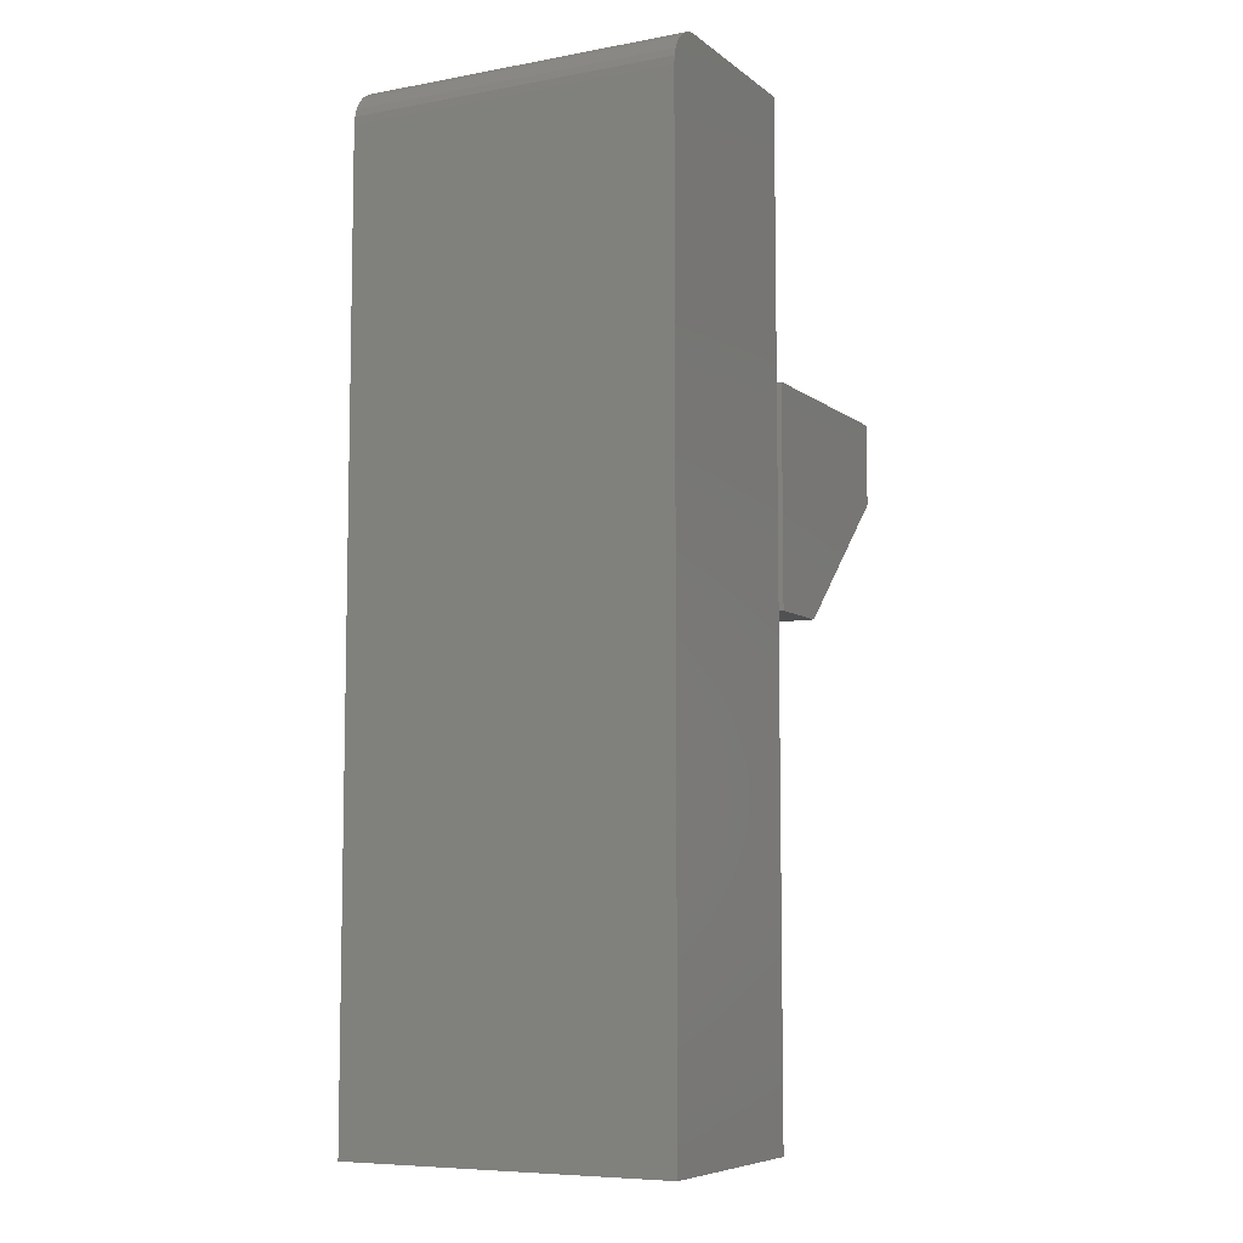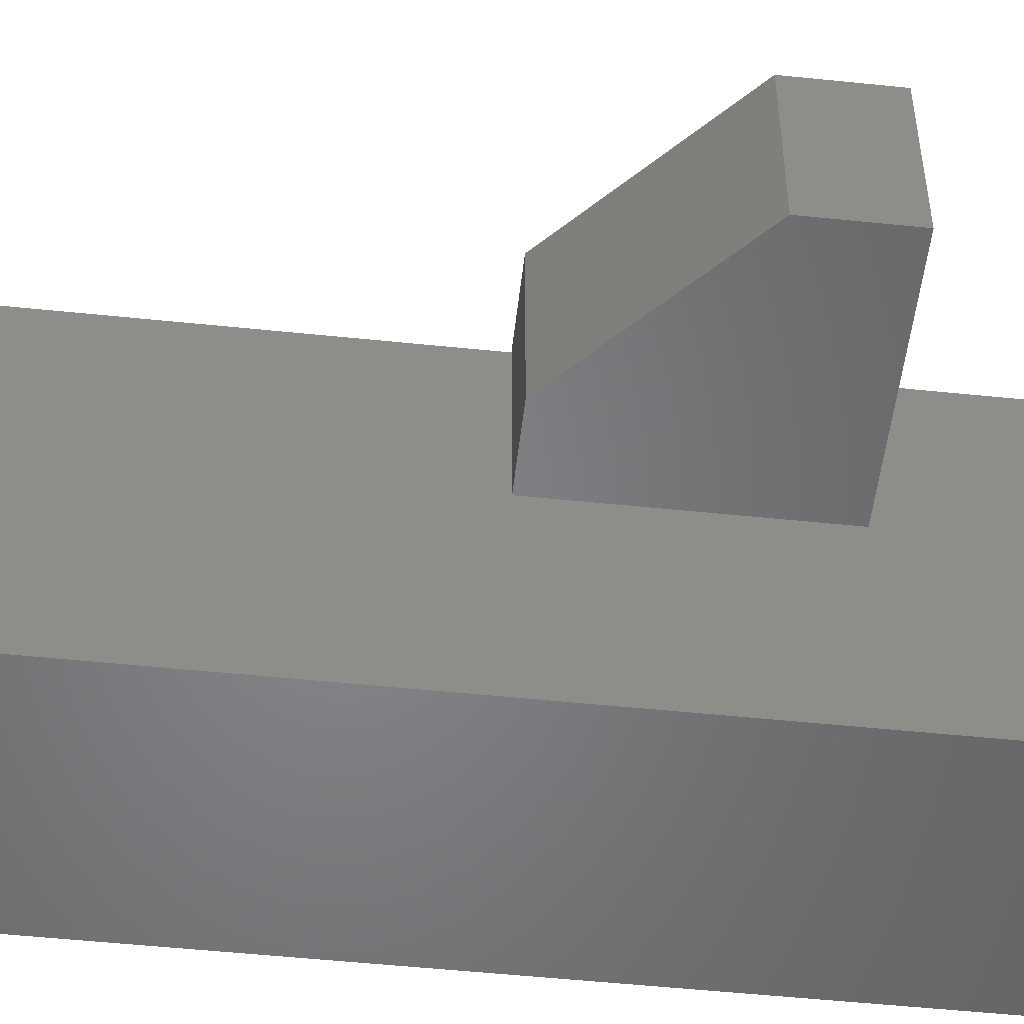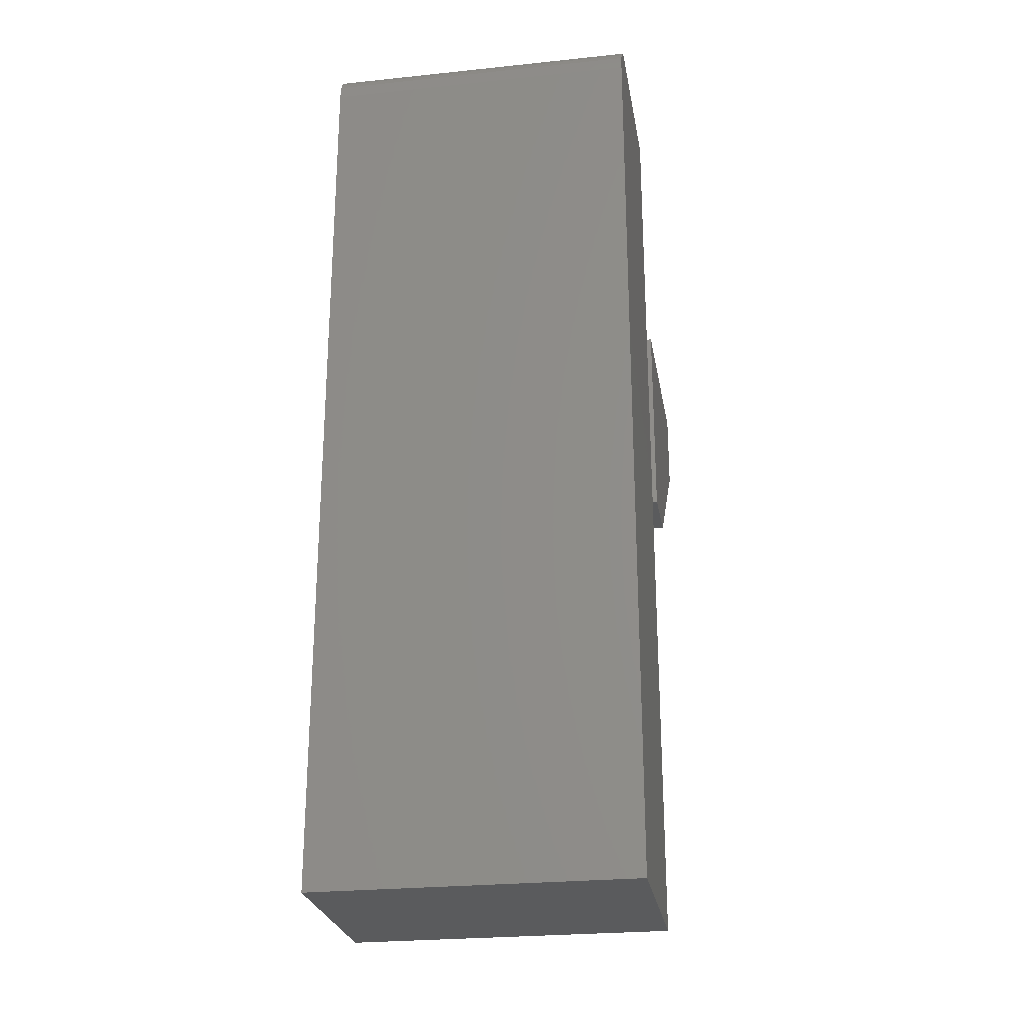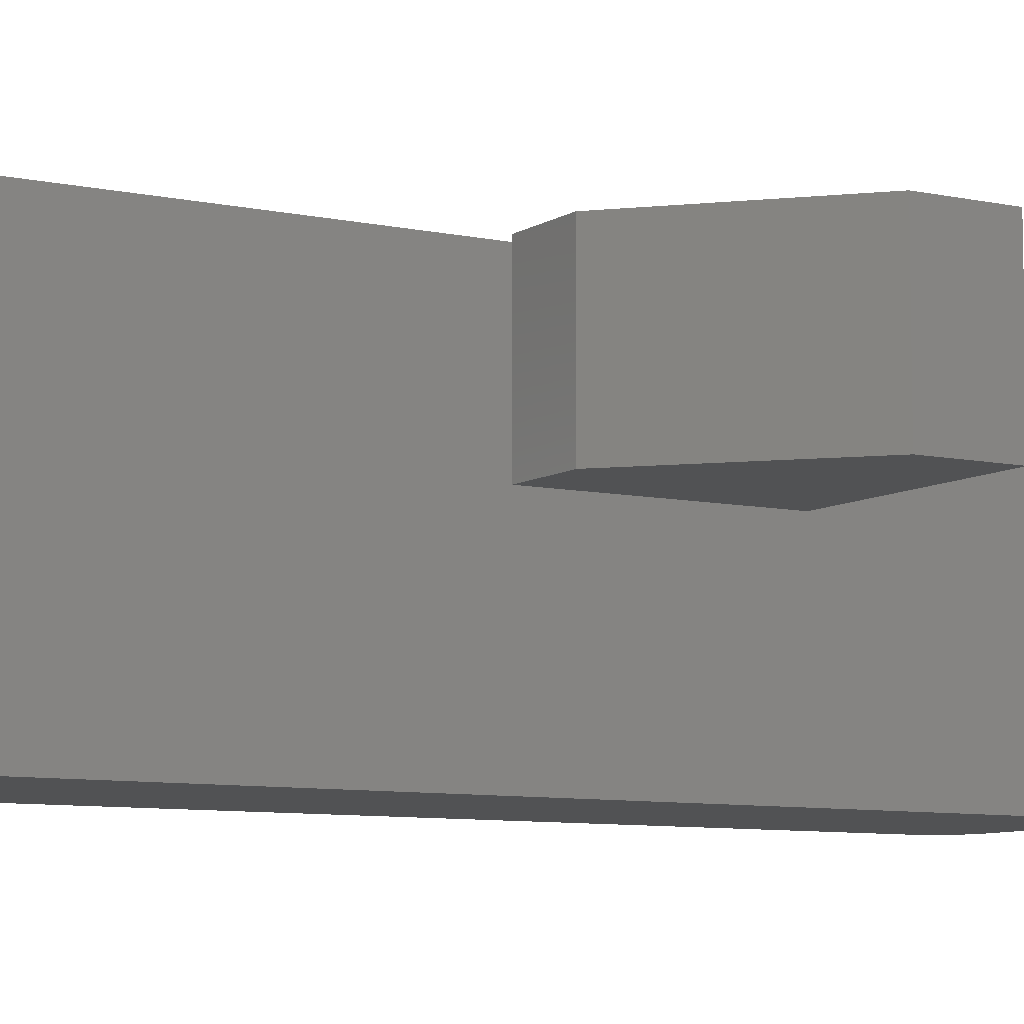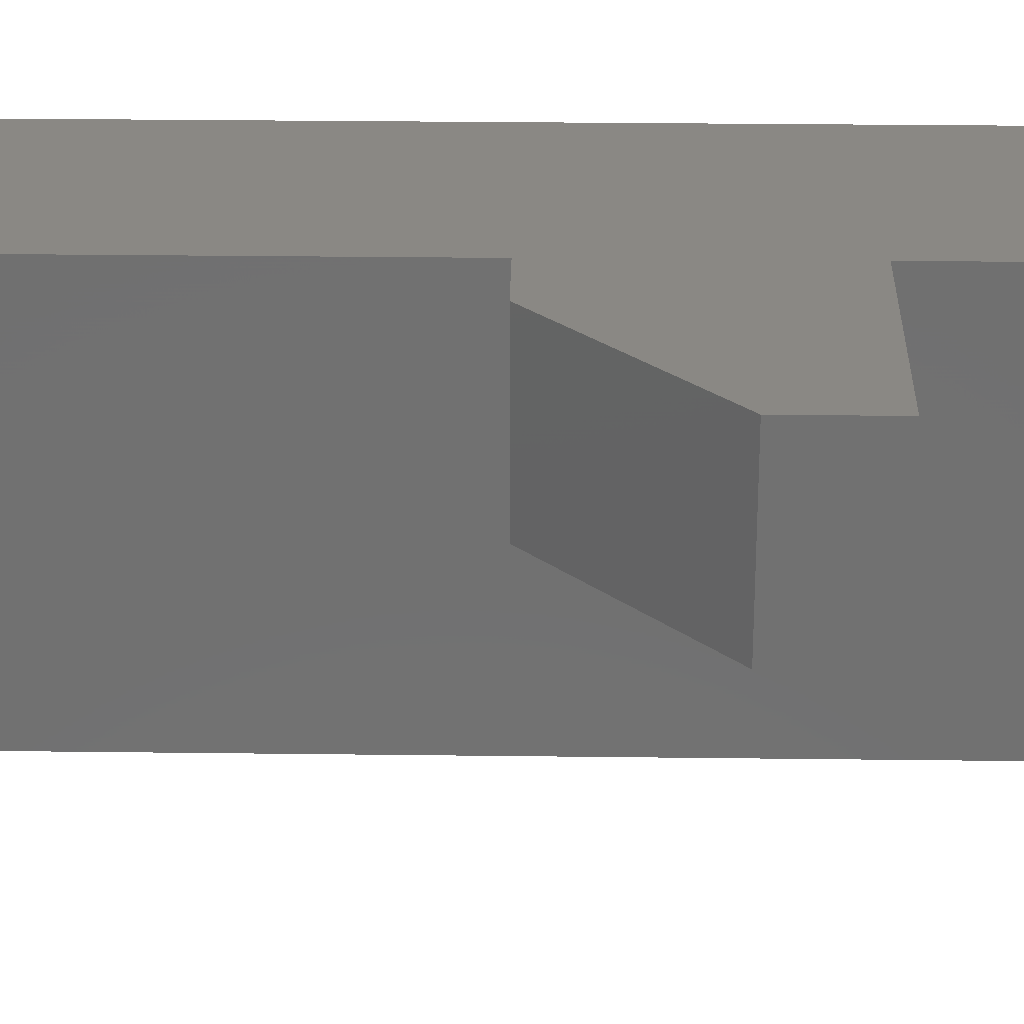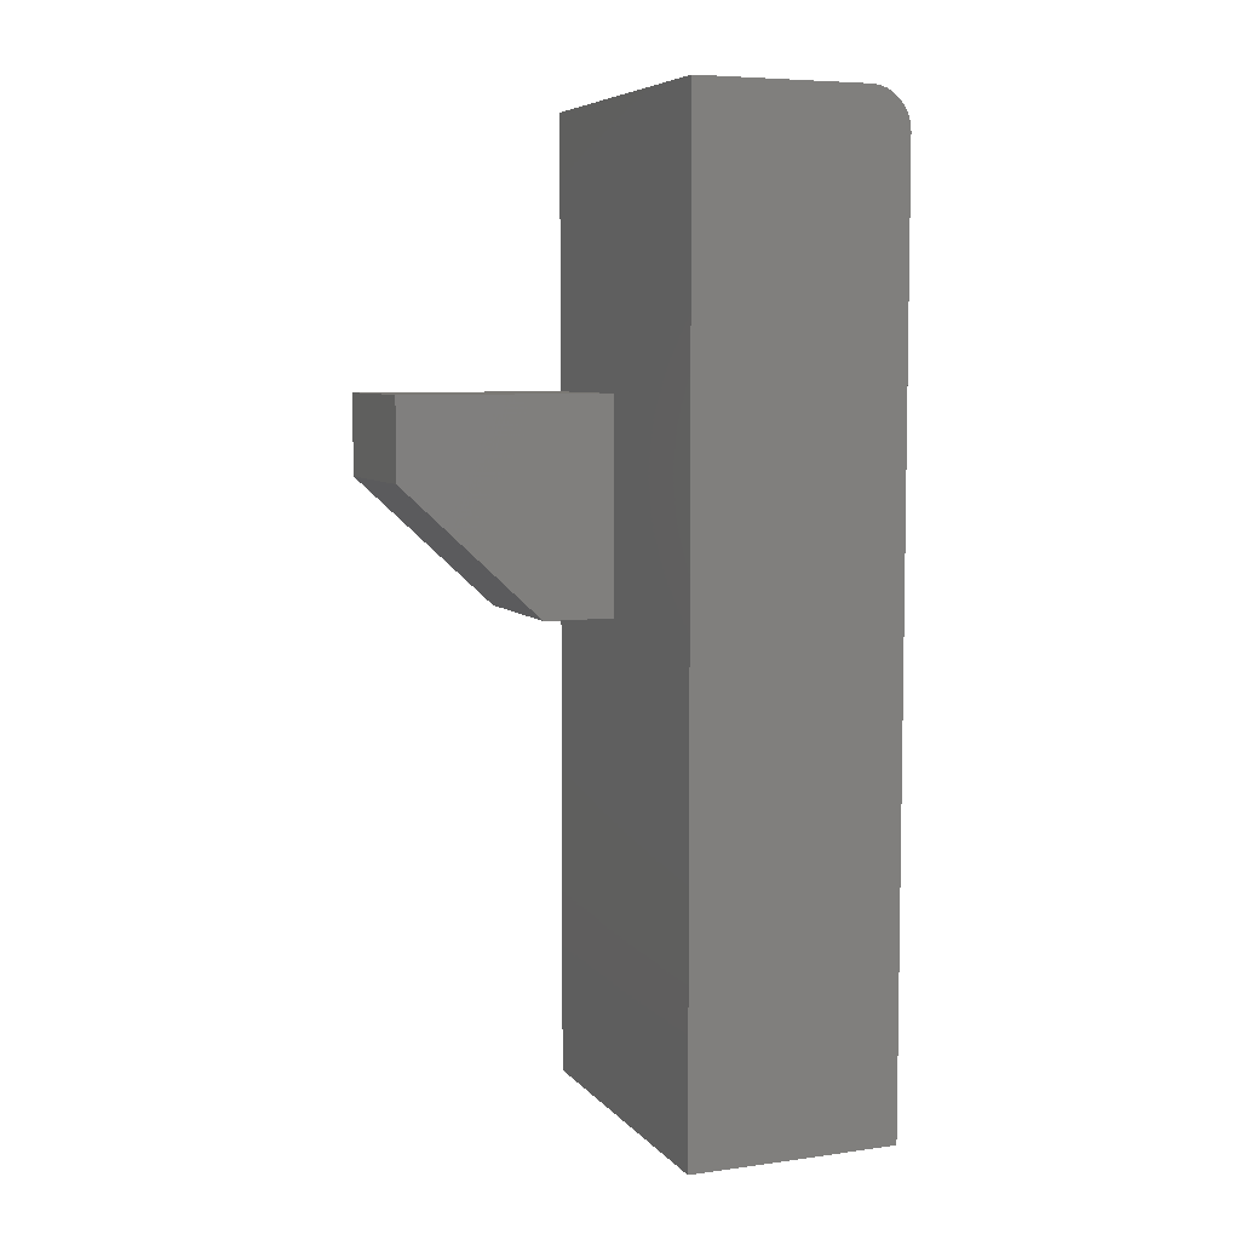
<metadata>
{"format":"stl","ext":"stl","renderer":"f3d","projection":"perspective","resolution":1024,"background":"white","views":[{"elev":-7.4,"azim":-62.5,"up":"+Y"},{"elev":-52.2,"azim":83.6,"up":"+Z"},{"elev":-25.6,"azim":-80.5,"up":"+Y"},{"elev":-8.1,"azim":58.8,"up":"+Z"},{"elev":27.1,"azim":91.1,"up":"+Z"},{"elev":6.6,"azim":158.4,"up":"+Y"}]}
</metadata>
<code>
# stl→obj: 36 verts, 68 faces
v 0.3281 0.4766 0.1406
v 0.3281 0.5391 0.1406
v 0.3281 0.4766 0.2563
v 0.3281 0.5391 0.2563
v 0.1641 0.375 0.2563
v 0.2188 0.375 0.1406
v 0.2188 0.375 0.2563
v 0.1641 0.375 0.2526
v 0.1641 0.375 0.1406
v 0.1641 0.5391 0.2563
v 0.1641 0.5391 0.1406
v 0.1641 0.5391 0.2526
v 0.1641 0.75 0.2526
v 0.1641 0.75 -4.592e-17
v 0.1641 0 0
v 0.1641 1.547e-17 0.2526
v 0.03125 0.75 0.2526
v 0.01929 0.7476 0.2526
v 0.02515 0.7494 0.2526
v 0.005267 0.7361 0.2526
v 0.002379 0.7307 0.2526
v 0.01389 0.7447 0.2526
v 0.009153 0.7408 0.2526
v 0.0006005 0.7248 0.2526
v 0 0.7188 0.2526
v 0 1.547e-17 0.2526
v 0 0 0
v 0 0.7188 -4.401e-17
v 0.03125 0.75 -4.592e-17
v 0.01929 0.7476 -4.578e-17
v 0.02515 0.7494 -4.589e-17
v 0.0006005 0.7248 -4.438e-17
v 0.002379 0.7307 -4.474e-17
v 0.005267 0.7361 -4.507e-17
v 0.009153 0.7408 -4.536e-17
v 0.01389 0.7447 -4.56e-17
f 1 2 3
f 3 2 4
f 5 6 7
f 5 8 6
f 6 8 9
f 10 5 4
f 4 5 7
f 4 7 3
f 9 11 6
f 6 11 2
f 6 2 1
f 1 3 6
f 6 3 7
f 8 5 12
f 12 5 10
f 13 12 14
f 14 12 11
f 14 11 15
f 15 11 9
f 15 9 16
f 16 9 8
f 17 18 13
f 17 19 18
f 20 21 22
f 22 23 20
f 12 13 24
f 12 24 25
f 12 25 8
f 24 13 18
f 24 18 22
f 24 22 21
f 8 25 16
f 16 25 26
f 2 11 4
f 4 11 12
f 4 12 10
f 27 26 28
f 28 26 25
f 14 29 13
f 13 29 17
f 29 30 31
f 14 15 27
f 14 27 28
f 14 28 32
f 14 32 33
f 14 33 34
f 14 34 35
f 14 35 36
f 14 36 30
f 14 30 29
f 28 25 32
f 32 25 24
f 32 24 33
f 33 24 21
f 33 21 34
f 34 21 20
f 34 20 35
f 35 20 23
f 35 23 36
f 36 23 22
f 36 22 30
f 30 22 18
f 30 18 31
f 31 18 19
f 31 19 29
f 29 19 17
f 16 26 15
f 15 26 27

</code>
